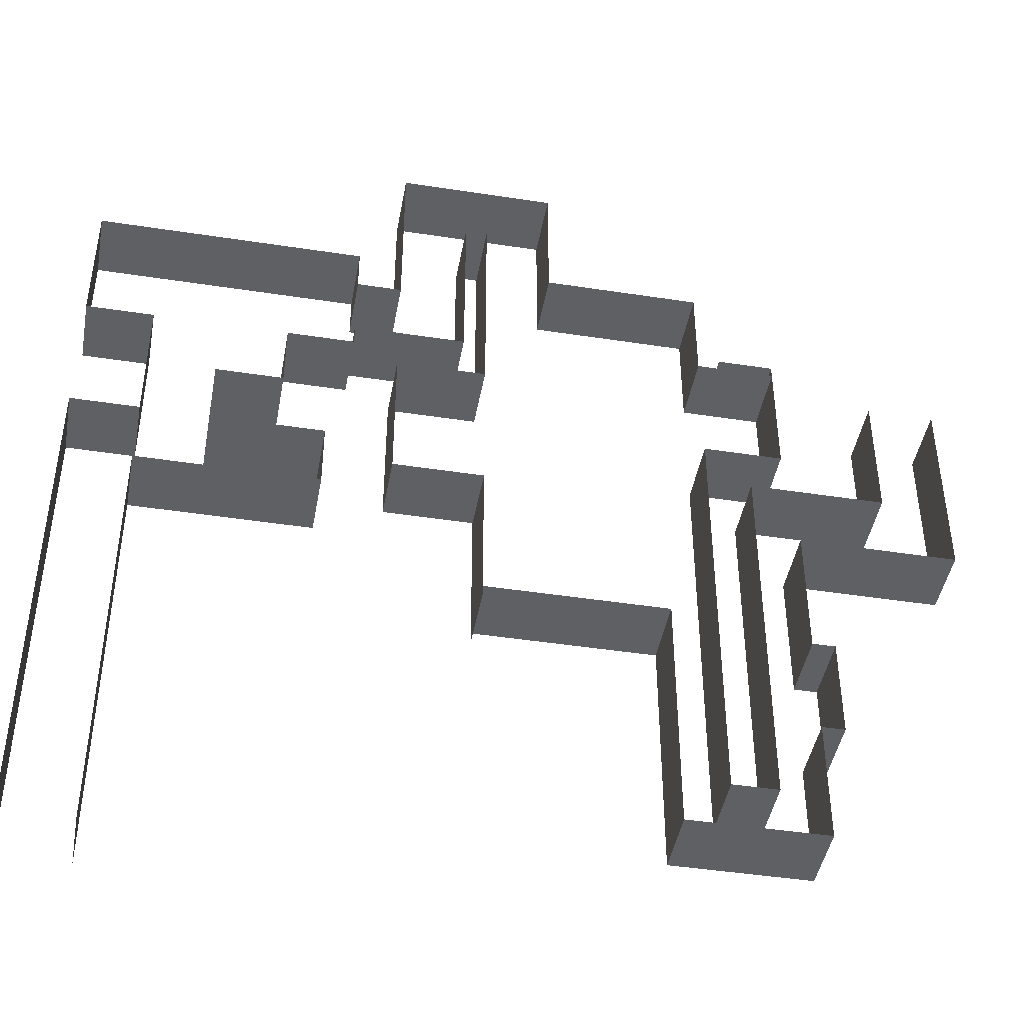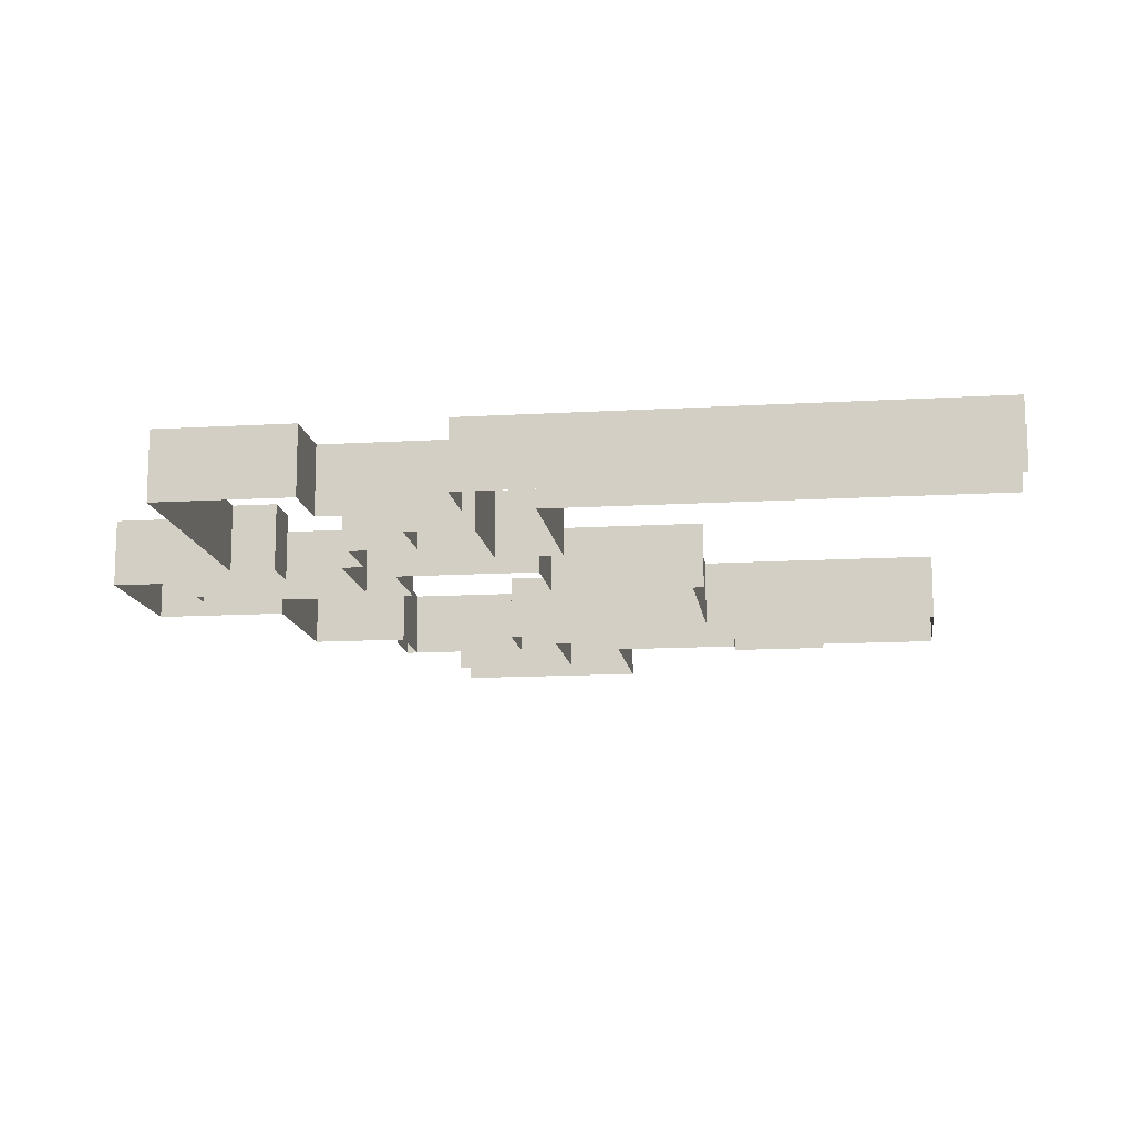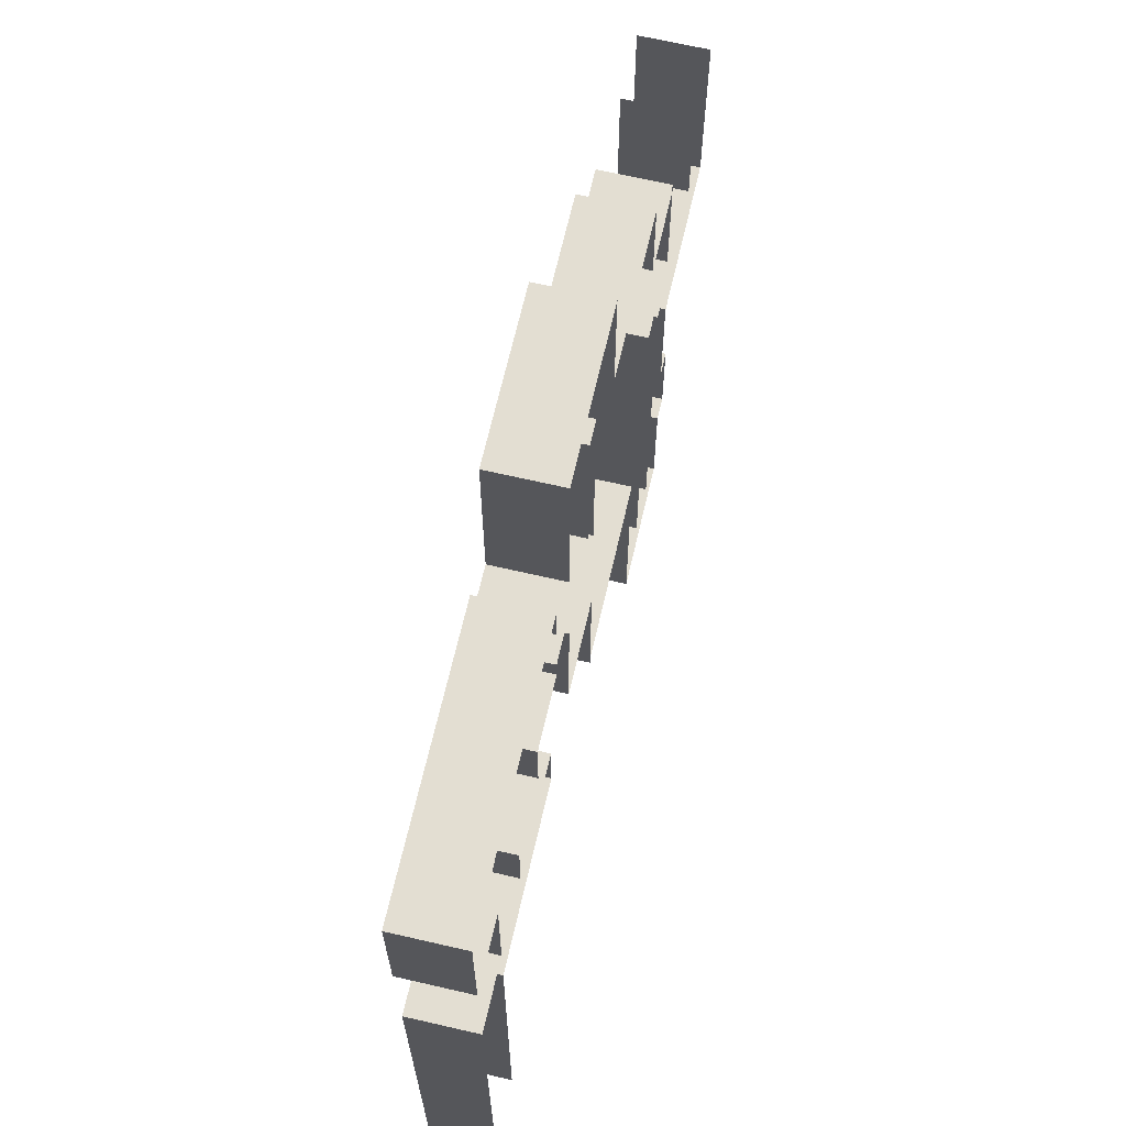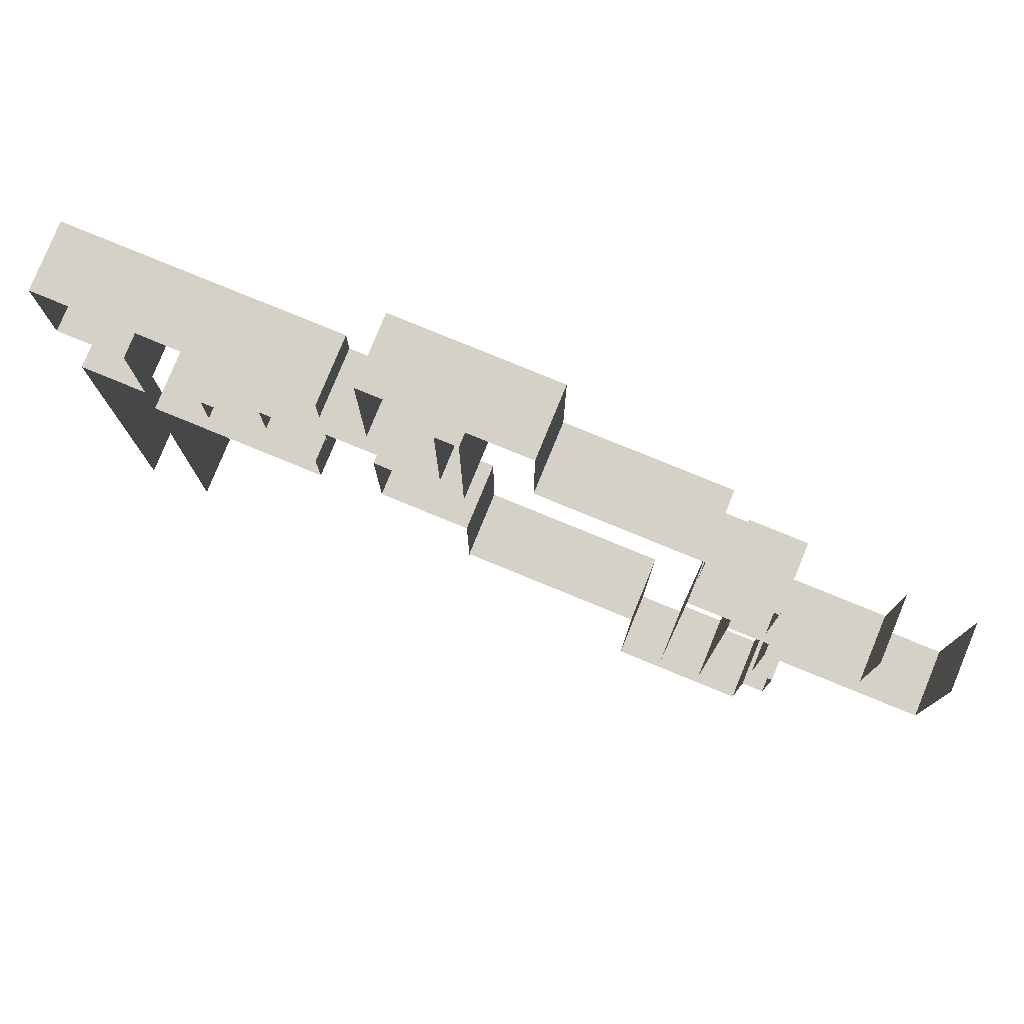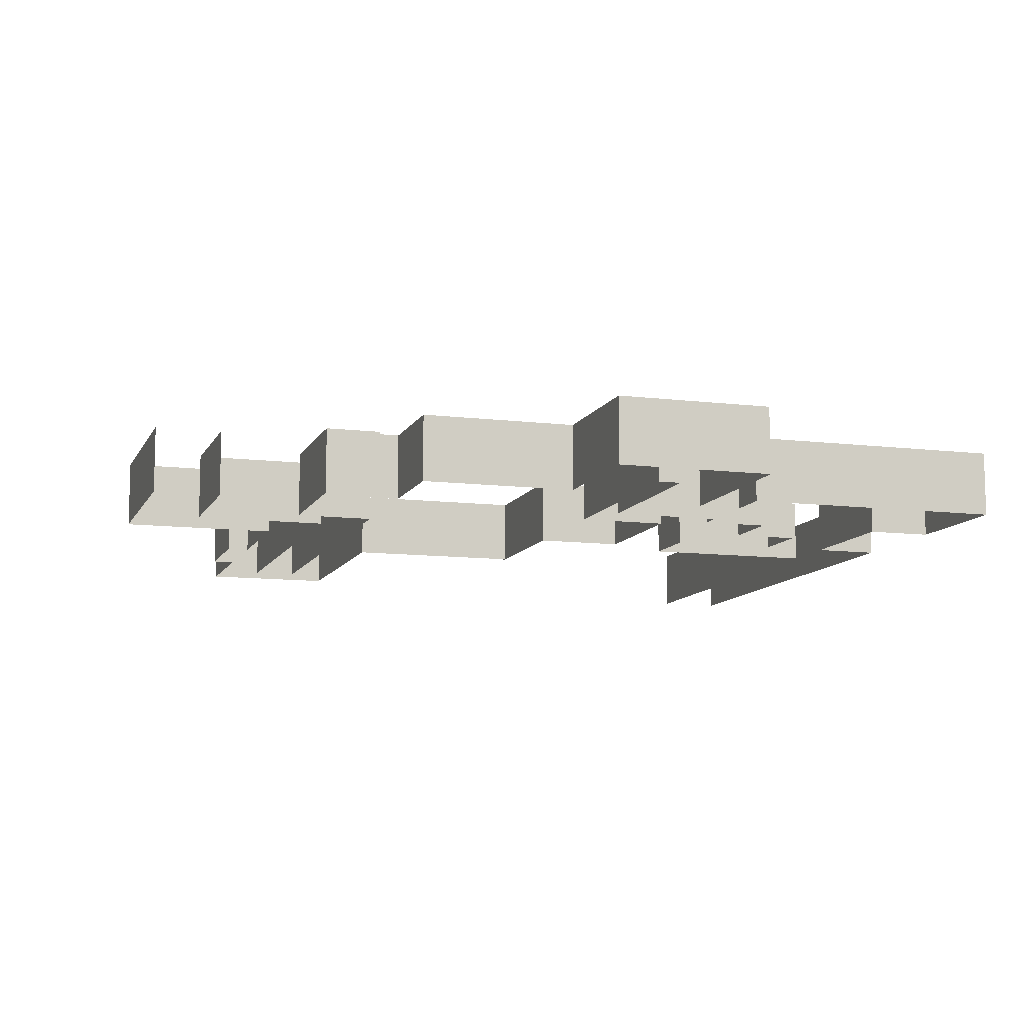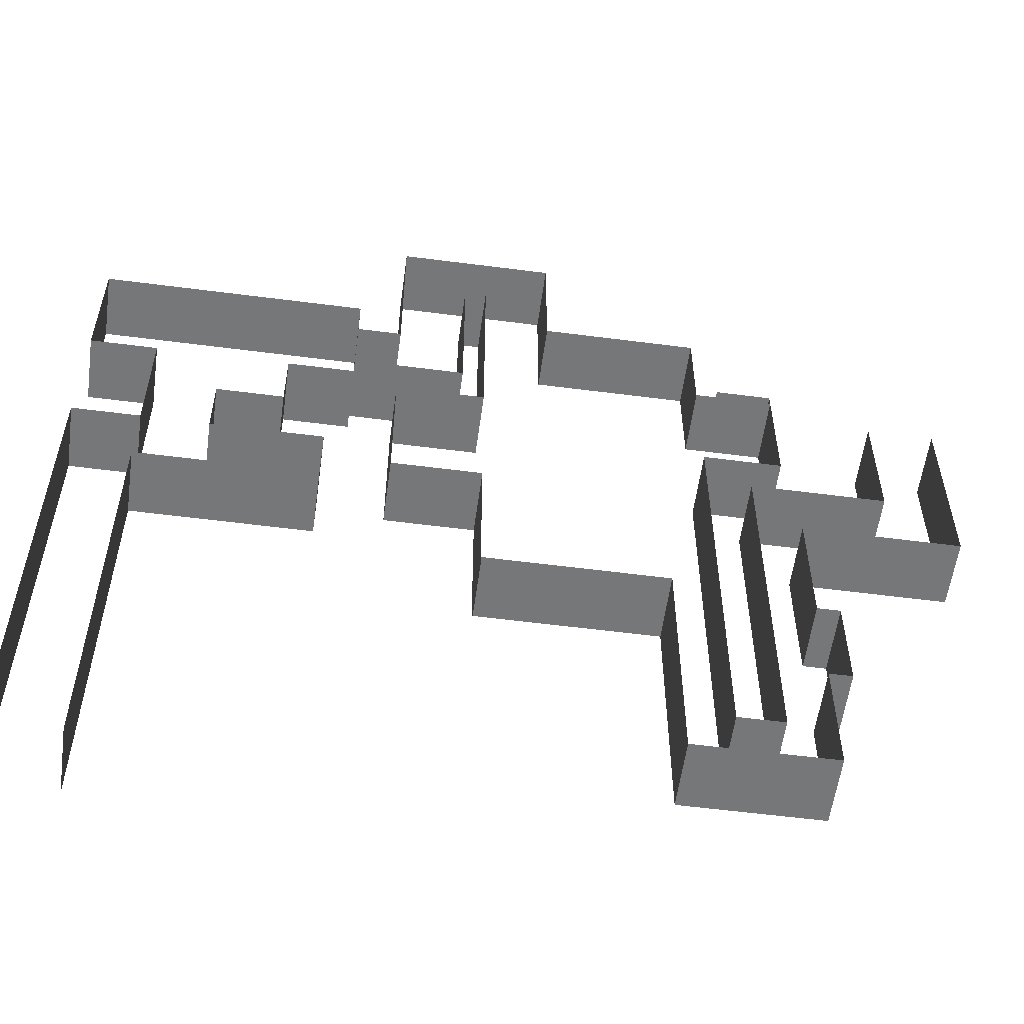
<metadata>
{"format":"obj","ext":"obj","renderer":"f3d","projection":"perspective","resolution":1024,"background":"white","views":[{"elev":-44.5,"azim":169.8,"up":"+Z"},{"elev":-13.2,"azim":97.7,"up":"+Y"},{"elev":67.5,"azim":103.0,"up":"+Z"},{"elev":79.2,"azim":-157.7,"up":"+Z"},{"elev":-10.3,"azim":-17.4,"up":"+Y"},{"elev":-57.0,"azim":172.3,"up":"+Z"}]}
</metadata>
<code>
o Wall_01_00
g Wall_01
v 16 0 7
v 16 0 1
v 16 3 7
v 16 3 1
v 16 0.0001 -2
v 16 3 -2
v 19 0 1
v 19 0 7
v 19 3 1
v 19 3 7
v 25 0.0001 1
v 25 3 1
v 25 0.0001 -10
v 25 3 -10
v 23 3 -2
v 23 0.0001 -2
v 27 0.0001 -10
v 27 3 -10
v 27 0.0001 -7.5
v 27 3 -7.5
v 27 0.0001 -6.5
v 27 3 -6.5
v 37 3 -7.5
v 37 0.0001 -7.5
v 37 3 -0.5
v 37 0.0001 -0.5
v 41 3 -0.5
v 41 0.0001 -0.5
v 41 3 6
v 41 0.0001 6
v 37 3 6
v 37 0.0001 6
v 37 3 13
v 37 0.0001 13
v 27 0.0001 9
v 27 3 9
v 27 0.0001 13
v 27 3 13
v 34 0.0001 13
v 34 3 13
v 34 0.0001 19
v 34 3 19
v 37.88 0.0001 19
v 37.88 3 19
v 40.12 0.0001 19
v 40.12 3 19
v 37 3 13
v 37 0.0001 13
v 37 3 16
v 37 0.0001 16
v 38 3 16
v 38 0.0001 16
v 38 3 8
v 38 0.0001 8
v 43 3 8
v 43 0.0001 8
v 43 3 7
v 43 0.0001 7
v 46 3 7
v 46 0.0001 7
v 46 3 4
v 46 0.0001 4
v 49 3 4
v 49 0.0001 4
v 49 3 1
v 49 0.0001 1
v 41 0.0001 19
v 41 3 19
v 41 0.0001 11
v 41 3 11
v 43 0.0001 11
v 43 3 11
v 43 0.0001 13
v 43 3 13
v 55 0.0001 13
v 55 3 13
v 55 0.0001 7
v 55 3 7
v 52 0.0001 7
v 52 3 7
v 52 0.0001 1
v 52 3 1
v 27 0.0001 -6.5
v 27 3 -6.5
v 27 0.0001 -5
v 27 3 -5
v 27 0.0001 3
v 27 3 3
v 23.5 0.0001 3
v 23.5 3 3
v 23.5 0.0001 9
v 23.5 3 9
v 26 0.0001 9
v 26 3 9
v 27 3 8.5
v 27 0.0001 8.5
v 23.5 3 8.5
v 23.5 0.0001 8.5
v 30 3 -7
v 30 0.0001 -7
v 37 3 -7
v 37 0.0001 -7
v 44 3 1
v 44 0.0001 1
v 44 3 -2
v 44 0.0001 -2
v 52 3 -2
v 52 0.0001 -2
v 55 0.0001 1
v 55 3 1
v 55 0.0001 -2
v 55 3 -2
v 55 0.0001 -21
v 55 3 -21
v 52 3 -21
v 52 0.0001 -21
v 27 3 -16
v 27 0.0001 -16
v 25 3 -16
v 25 0.0001 -16
v 23 3 -8
v 23 0.0001 -8
v 22 3 -8
v 22 0.0001 -8
v 22 3 -12.5
v 22 0.0001 -12.5
v 23 3 -12.5
v 23 0.0001 -12.5
v 23 3 -18
v 23 0.0001 -18
v 29 3 -18
v 29 0.0001 -18
v 29 3 -7
v 29 0.0001 -7
v 29 0.0001 -7
v 29 3 -7
g Wall_01
f 4 3 1 2
f 6 4 2 5
f 10 9 7 8
f 9 12 11 7
f 14 13 11 12
f 16 15 6 5
f 20 19 17 18
f 22 21 19 20
f 26 25 23 24
f 28 27 25 26
f 30 29 27 28
f 32 31 29 30
f 34 33 31 32
f 36 35 35 36
f 38 37 35 36
f 40 39 37 38
f 42 41 39 40
f 46 45 43 44
f 48 47 33 34
f 50 49 47 48
f 52 51 49 50
f 54 53 51 52
f 56 55 53 54
f 58 57 55 56
f 60 59 57 58
f 62 61 59 60
f 64 63 61 62
f 66 65 63 64
f 70 69 67 68
f 72 71 69 70
f 74 73 71 72
f 76 75 73 74
f 78 77 75 76
f 80 79 77 78
f 82 81 79 80
f 86 85 83 84
f 86 85 85 86
f 88 87 85 86
f 90 89 87 88
f 92 91 89 90
f 94 93 91 92
f 96 95 36 35
f 98 97 95 96
f 102 101 99 100
f 104 103 65 66
f 106 105 103 104
f 108 107 105 106
f 110 109 81 82
f 112 111 109 110
f 114 113 111 112
f 116 115 107 108
f 44 43 41 42
f 43 45 67 41
f 45 46 68 67
f 46 44 42 68
f 17 18 18 17
f 118 117 18 17
f 120 119 117 118
f 13 14 119 120
f 122 121 15 16
f 124 123 121 122
f 126 125 123 124
f 128 127 125 126
f 130 129 127 128
f 132 131 129 130
f 134 133 131 132
f 136 135 100 99

</code>
